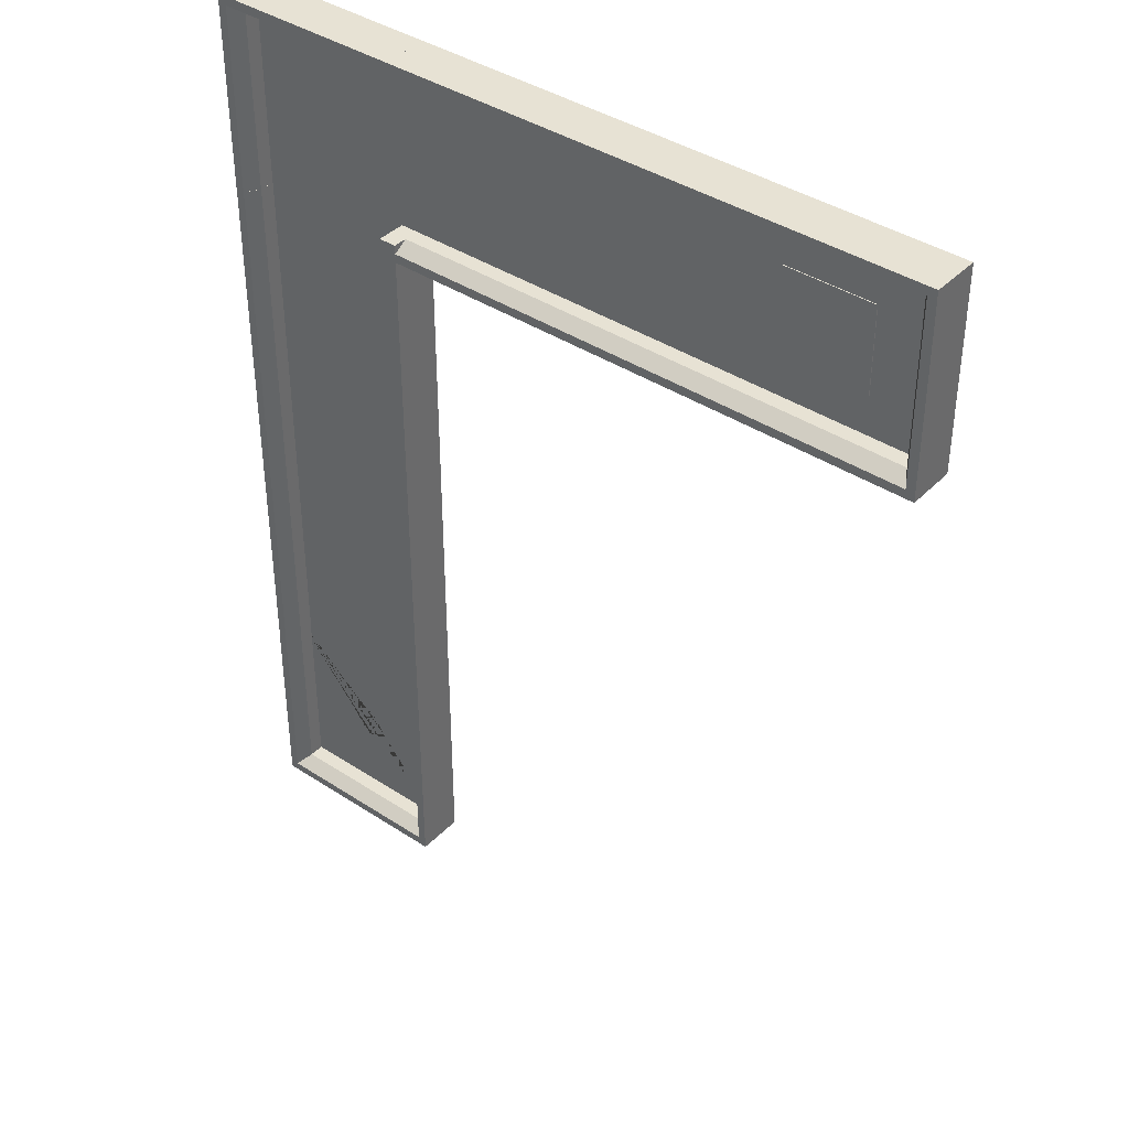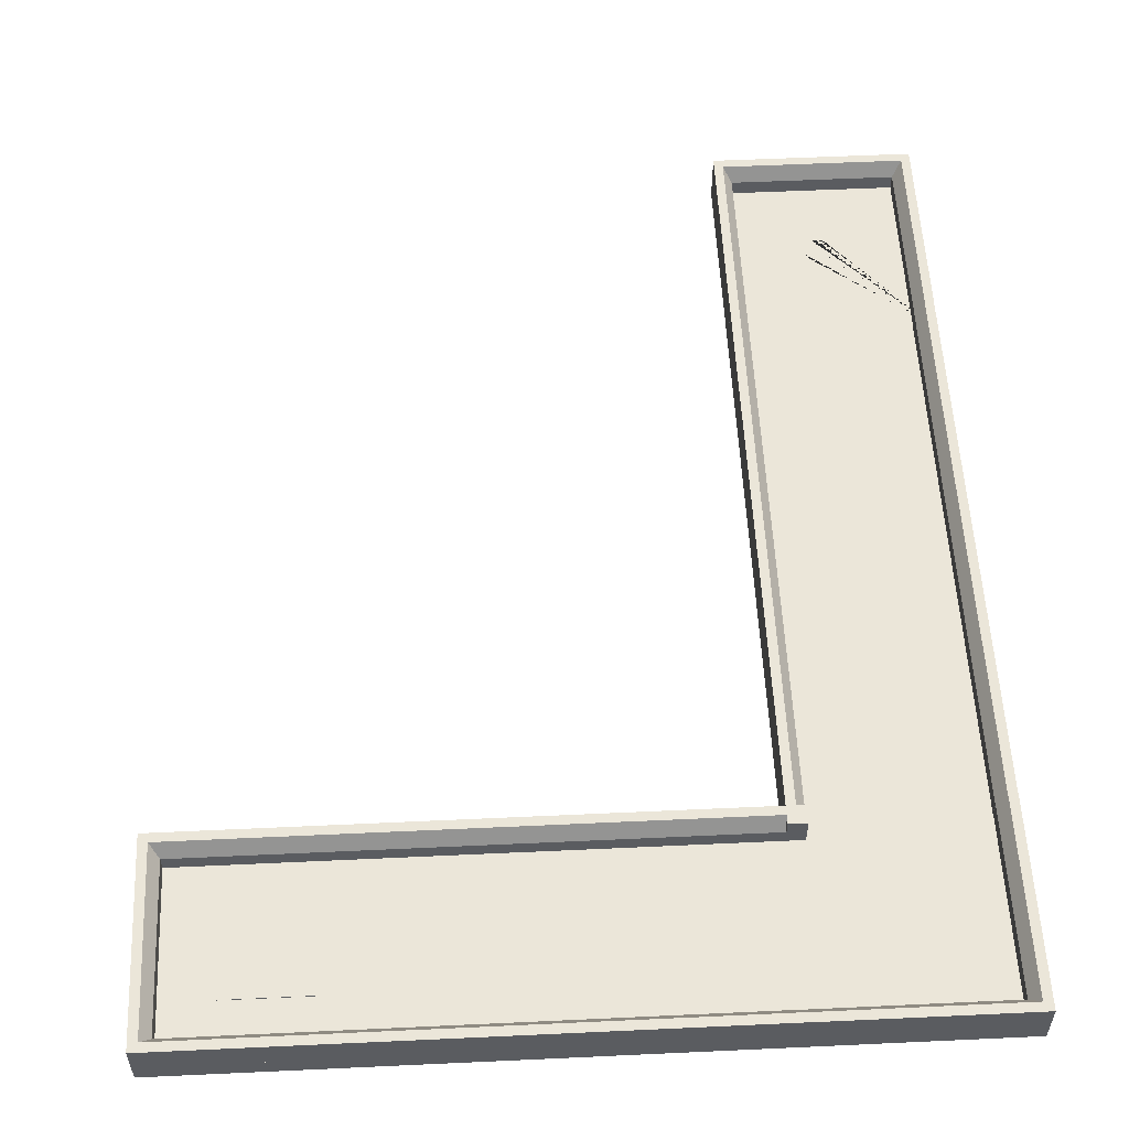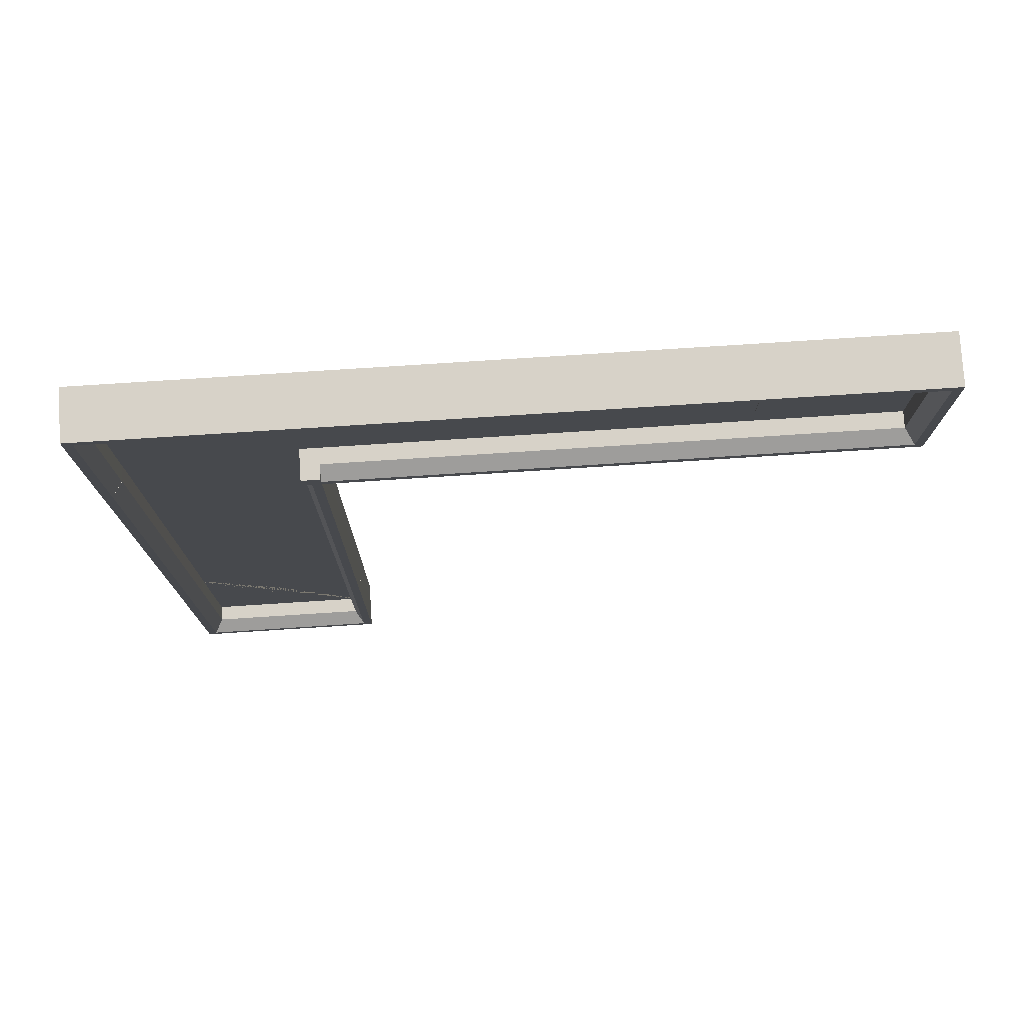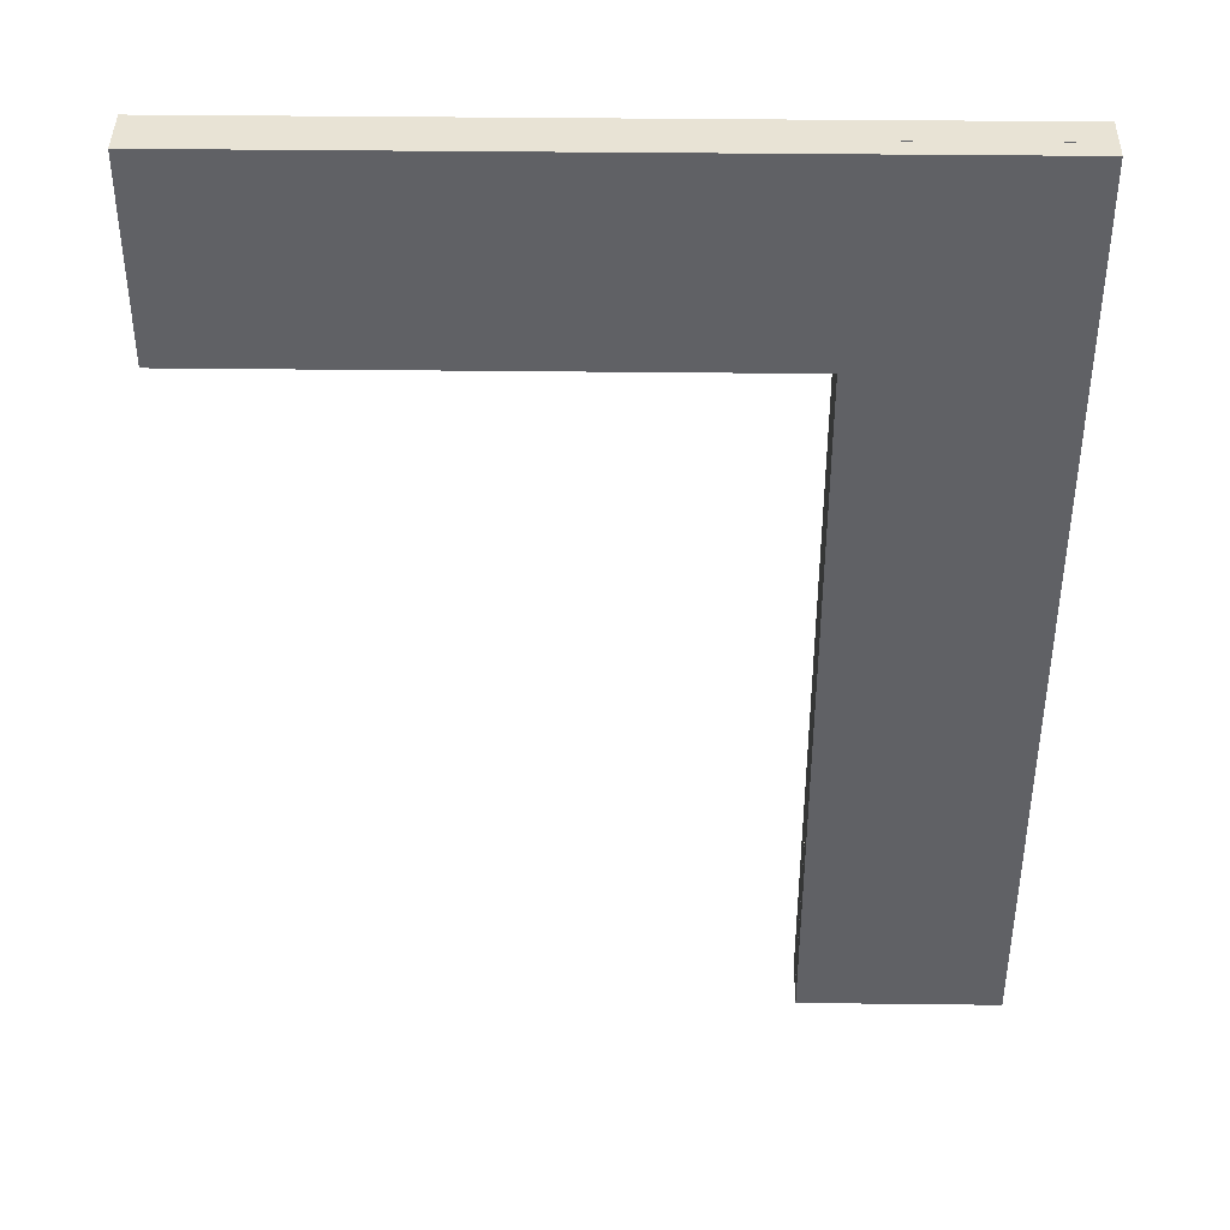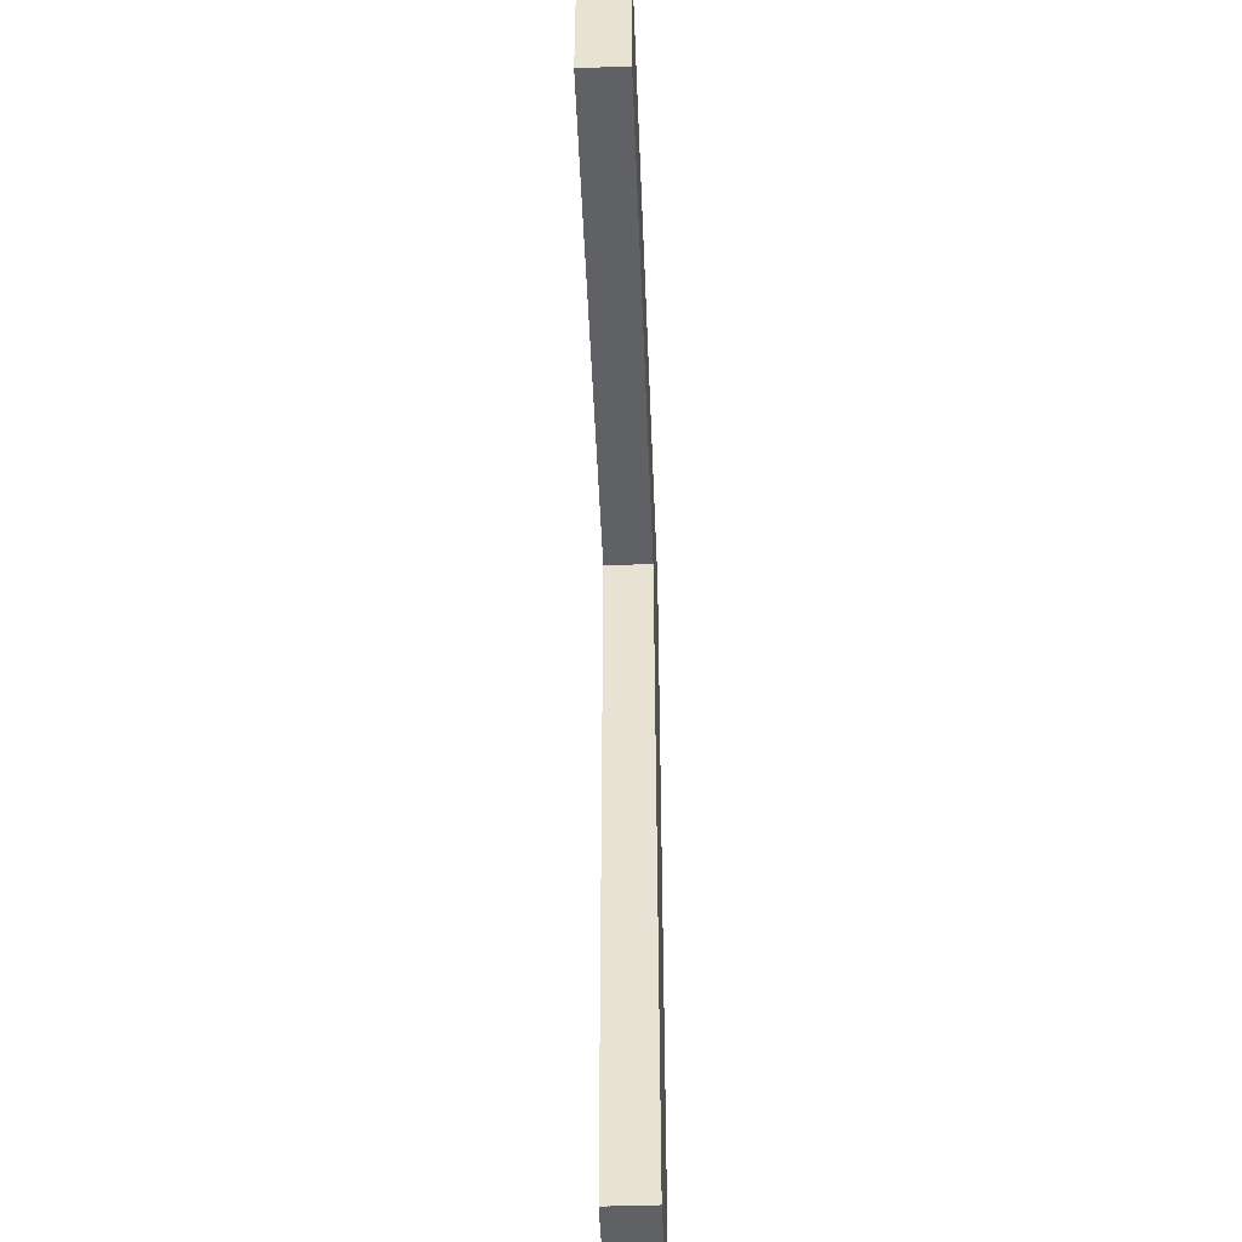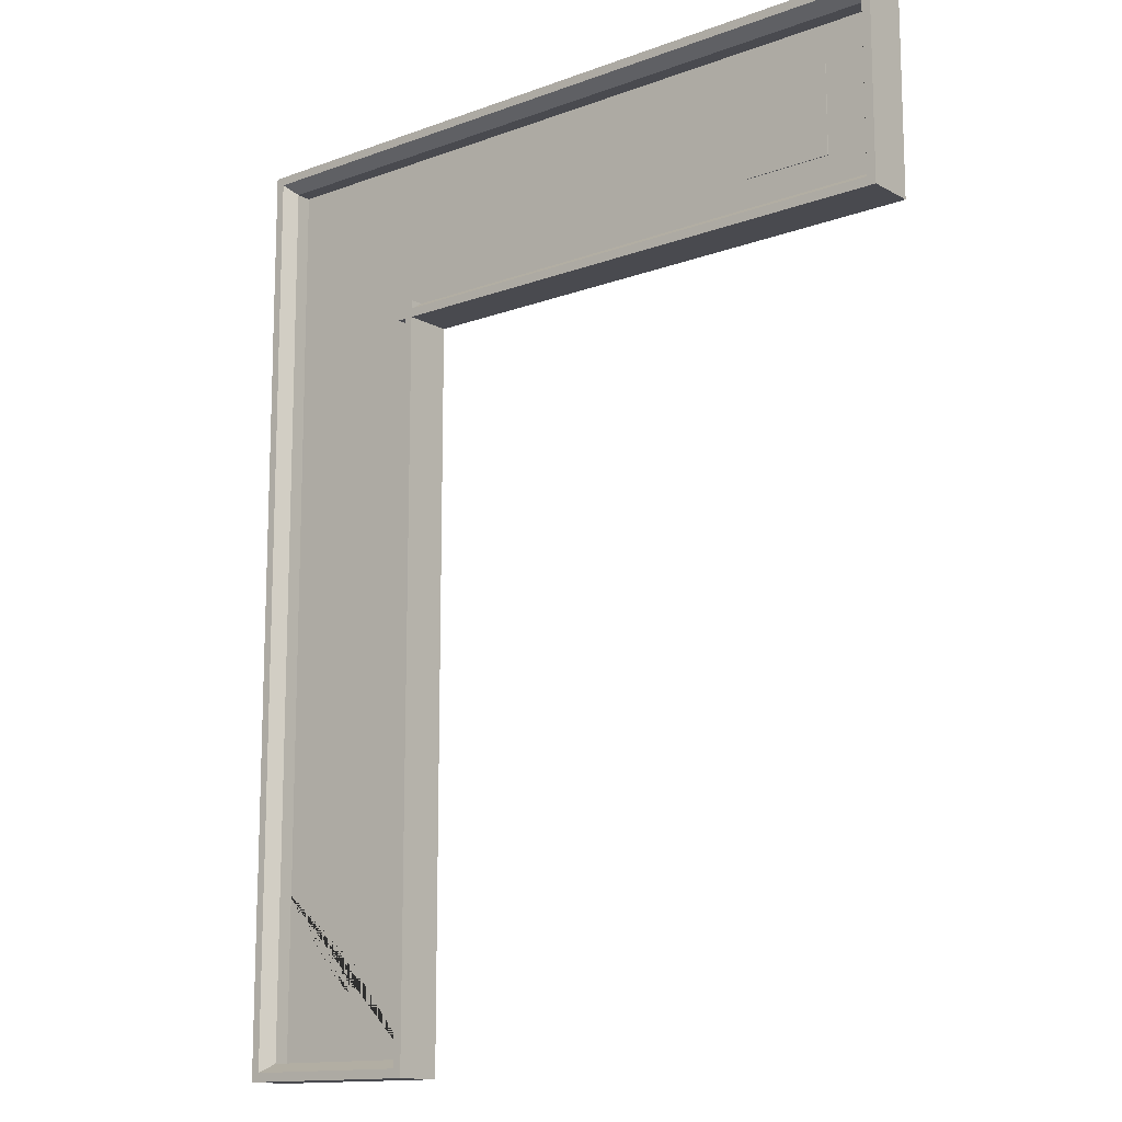
<metadata>
{"format":"obj","ext":"obj","renderer":"f3d","projection":"perspective","resolution":1024,"background":"white","views":[{"elev":39.7,"azim":-140.9,"up":"+Z"},{"elev":55.4,"azim":-2.8,"up":"+Y"},{"elev":77.4,"azim":176.3,"up":"+Z"},{"elev":41.1,"azim":0.8,"up":"+Z"},{"elev":-47.9,"azim":-87.7,"up":"+Z"},{"elev":-13.6,"azim":-140.4,"up":"+Z"}]}
</metadata>
<code>
g default
v 3.07 0.06842 -4.365
v 3.07 0.06842 -4.207
v 3.119 0.06842 -4.357
v 3.22 0.06842 -4.255
v 3.228 0.06842 -4.207
v 3.163 0.06842 -4.335
v 3.198 0.06842 -4.3
v 3.198 0.2646 -4.114
v 3.22 0.2646 -4.158
v 3.22 0.06842 -4.158
v 3.198 0.06842 -4.114
v 3.021 0.2646 -4.357
v 2.977 0.2646 -4.335
v 2.977 0.06842 -4.335
v 3.021 0.06842 -4.357
v 3.228 0.2646 -4.207
v 3.07 0.2646 -4.365
v 3.119 0.2646 -4.357
v 3.22 0.2646 -4.255
v 3.163 0.2646 -4.335
v 3.198 0.2646 -4.3
v 1.965 0.2646 -5.327
v 1.965 0.2646 -5.126
v 1.965 0.4385 -5.126
v 1.965 0.5981 -5.227
v 1.965 0.5981 -5.327
v 4.005 0.2646 -3.086
v 4.206 0.2646 -3.086
v 4.206 0.5981 -3.086
v 4.106 0.5981 -3.086
v 4.005 0.4385 -3.086
v 2.165 0.2646 -5.327
v 1.964 0.2646 -5.327
v 1.964 0.5981 -5.327
v 2.065 0.5981 -5.327
v 2.165 0.4385 -5.327
v 4.206 0.2646 -5.126
v 4.206 0.4385 -5.126
v 4.005 0.2646 -5.327
v 4.005 0.4385 -5.327
v 4.206 0.05401 -5.327
v 1.965 0.05401 -5.327
v 1.965 0.2646 -5.327
v 4.206 0.2646 -5.327
v 4.206 0.05401 -3.086
v 4.206 0.2646 -3.086
v 4.206 0.2646 -5.327
v 4.206 0.2646 -5.327
v 4.206 0.5981 -5.227
v 4.106 0.5981 -5.327
v 4.206 0.5981 -5.327
v 4.206 0.5981 -5.327
v 2.912 0.2646 -4.207
v 2.919 0.2646 -4.255
v 2.942 0.2646 -4.3
v 3.163 0.2646 -4.079
v 3.163 0.06842 -4.079
v 2.942 0.06842 -4.3
v 3.119 0.2646 -4.056
v 3.119 0.06842 -4.056
v 2.919 0.06842 -4.255
v 1.965 0.05401 -3.086
v 3.07 0.06842 -4.048
v 2.912 0.06842 -4.207
v 3.021 0.06842 -4.056
v 2.919 0.06842 -4.158
v 3.07 0.2646 -4.048
v 2.977 0.06842 -4.079
v 2.942 0.06842 -4.114
v 3.021 0.2646 -4.056
v 2.919 0.2646 -4.158
v 2.977 0.2646 -4.079
v 2.942 0.2646 -4.114
v 2.065 0.5981 -3.086
v 2.165 0.4385 -3.086
v 1.964 0.5981 -3.086
v 2.165 0.2646 -3.086
v 1.964 0.2646 -3.086
v 1.965 0.2646 -3.086
v -4.005 0.2646 5.326
v -4.005 0.2646 3.085
v -4.206 0.5981 5.326
v -4.206 0.5981 3.085
v -4.206 0.2646 5.326
v -4.206 0.2646 3.085
v -4.106 0.5981 5.326
v -4.005 0.4385 5.326
v -4.106 0.5981 3.085
v -4.005 0.4385 3.085
v 1.965 0.2646 5.125
v -4.206 0.2646 5.125
v 1.965 0.5981 5.326
v -4.206 0.5981 5.326
v 1.965 0.2646 5.326
v -4.206 0.2646 5.326
v 1.965 0.5981 5.226
v 1.965 0.4385 5.125
v -4.206 0.5981 5.226
v -4.206 0.4385 5.125
v -4.206 0.05401 5.326
v 1.965 0.05401 5.326
v -4.206 0.2646 5.326
v 1.965 0.2646 5.326
v -4.206 0.2646 3.085
v 1.965 0.2646 3.085
v -4.206 0.05401 3.085
v 1.965 0.05401 3.085
v -4.206 0.2646 3.286
v 1.965 0.2646 3.286
v -4.206 0.5981 3.085
v 1.965 0.5981 3.085
v -4.206 0.2646 3.085
v 1.965 0.2646 3.085
v -4.206 0.5981 3.186
v -4.206 0.4385 3.286
v 1.965 0.5981 3.186
v 1.965 0.4385 3.286
v -3.45 0.2497 4.692
v -2.45 0.2497 4.692
v -3.45 0.2743 4.692
v -2.45 0.2743 4.692
v -3.45 0.2743 3.692
v -2.45 0.2743 3.692
v -3.45 0.2497 3.692
v -2.45 0.2497 3.692
v 4.206 0.05401 3.085
v 4.206 0.05401 -3.086
v 4.205 0.2646 3.085
v 4.205 0.2646 -3.086
v 1.965 0.2646 3.085
v 1.965 0.2646 -3.086
v 1.965 0.05401 3.085
v 1.965 0.05401 -3.086
v 4.002 0.2646 -3.086
v 4.002 0.2646 3.085
v 4.204 0.5981 -3.086
v 4.204 0.5981 3.085
v 4.103 0.5981 -3.086
v 4.003 0.4385 -3.086
v 4.103 0.5981 3.085
v 4.003 0.4385 3.085
v 2.166 0.2646 3.085
v 2.166 0.2646 -3.086
v 1.965 0.5981 3.085
v 1.965 0.5981 -3.086
v 2.065 0.5981 3.085
v 2.166 0.4385 3.085
v 2.065 0.5981 -3.086
v 2.166 0.4385 -3.086
v 4.002 0.05401 3.085
v 4.002 0.05401 -3.086
v 2.167 0.05401 3.085
v 2.167 0.05401 -3.086
v 1.965 0.2646 3.286
v 2.166 0.2646 3.286
v 1.965 0.5986 3.286
v 2.166 0.5986 3.286
v 1.965 0.5986 3.085
v 2.166 0.5986 3.085
v 1.965 0.2646 3.085
v 2.166 0.2646 3.085
v 1.965 0.05401 5.326
v 4.206 0.05401 5.326
v 1.965 0.2646 5.326
v 4.206 0.2646 5.326
v 1.965 0.2646 3.085
v 4.206 0.2646 3.085
v 1.965 0.05401 3.085
v 4.206 0.05401 3.085
v 4.206 0.2646 5.126
v 1.965 0.2646 5.126
v 4.206 0.5981 5.327
v 1.965 0.5981 5.327
v 4.206 0.2646 5.327
v 1.965 0.2646 5.327
v 4.206 0.5981 5.227
v 4.206 0.4385 5.126
v 1.965 0.5981 5.227
v 1.965 0.4385 5.126
v 4.005 0.2646 3.085
v 4.005 0.2646 5.327
v 4.206 0.5981 3.085
v 4.206 0.5981 5.327
v 4.206 0.2646 3.085
v 4.206 0.2646 5.327
v 4.106 0.5981 3.085
v 4.005 0.4385 3.085
v 4.106 0.5981 5.327
v 4.005 0.4385 5.327
g Level2:pCube161
f 1 2 3
f 4 2 5
f 3 2 6
f 7 2 4
f 6 2 7
f 8 9 10 11
f 12 13 14 15
f 9 16 5 10
f 17 12 15 1
f 18 17 1 3
f 16 19 4 5
f 20 18 3 6
f 19 21 7 4
f 21 20 6 7
f 22 23 24 25 26
f 32 33 34 35 36
f 23 37 38 24
f 39 27 31 40
f 41 42 43 44
f 45 41 44 46
f 22 47 37 23
f 48 28 27 39
f 25 24 38 49
f 50 40 31 30
f 26 51 47 22
f 52 29 28 48
f 25 49 51 26
f 50 30 29 52
f 37 47 51 49 38
f 48 39 40 50 52
f 46 44 43 53 54 55 13 12 17 18 20 21 19 16
f 56 8 11 57
f 13 55 58 14
f 15 2 1
f 5 2 10
f 14 2 15
f 10 2 11
f 58 2 14
f 11 2 57
f 59 56 57 60
f 55 54 61 58
f 57 2 60
f 61 2 58
f 62 42 41 45
f 60 2 63
f 64 2 61
f 63 2 65
f 66 2 64
f 67 59 60 63
f 54 53 64 61
f 65 2 68
f 69 2 66
f 68 2 69
f 70 67 63 65
f 53 71 66 64
f 72 70 65 68
f 71 73 69 66
f 73 72 68 69
f 74 75 36 35
f 74 35 34 76
f 77 32 36 75
f 76 34 33 78
f 78 33 32 77
f 79 43 42 62
f 46 16 9 8 56 59 67 70 72 73 71 53 43 79
f 78 77 75 74 76
f 28 29 30 31 27
f 80 81 89 87
f 86 88 83 82
f 82 83 85 84
f 84 85 81 80
f 81 85 83 88 89
f 84 80 87 86 82
f 86 87 89 88
f 90 91 99 97
f 96 98 93 92
f 92 93 95 94
f 94 95 91 90
f 91 95 93 98 99
f 94 90 97 96 92
f 96 97 99 98
f 100 101 103 102
f 102 103 105 104
f 104 105 107 106
f 106 107 101 100
f 106 100 102 104
f 108 109 117 115
f 114 116 111 110
f 110 111 113 112
f 112 113 109 108
f 109 113 111 116 117
f 112 108 115 114 110
f 114 115 117 116
f 118 119 121 120
f 120 121 123 122
f 122 123 125 124
f 124 125 119 118
f 119 125 123 121
f 124 118 120 122
f 126 127 129 128
f 130 131 133 132
f 150 151 127 126
f 150 126 128 135
f 134 135 141 139
f 138 140 137 136
f 136 137 128 129
f 135 128 137 140 141
f 129 134 139 138 136
f 138 139 141 140
f 142 143 149 147
f 146 148 145 144
f 144 145 131 130
f 143 131 145 148 149
f 130 142 147 146 144
f 146 147 149 148
f 135 134 143 142
f 152 153 151 150
f 132 133 153 152
f 154 155 157 156
f 156 157 159 158
f 158 159 161 160
f 160 161 155 154
f 155 161 159 157
f 160 154 156 158
f 162 163 165 164
f 164 165 167 166
f 168 169 163 162
f 163 169 167 165
f 170 171 179 177
f 176 178 173 172
f 172 173 175 174
f 174 175 171 170
f 171 175 173 178 179
f 174 170 177 176 172
f 176 177 179 178
f 180 181 189 187
f 186 188 183 182
f 182 183 185 184
f 184 185 181 180
f 181 185 183 188 189
f 184 180 187 186 182
f 186 187 189 188

</code>
